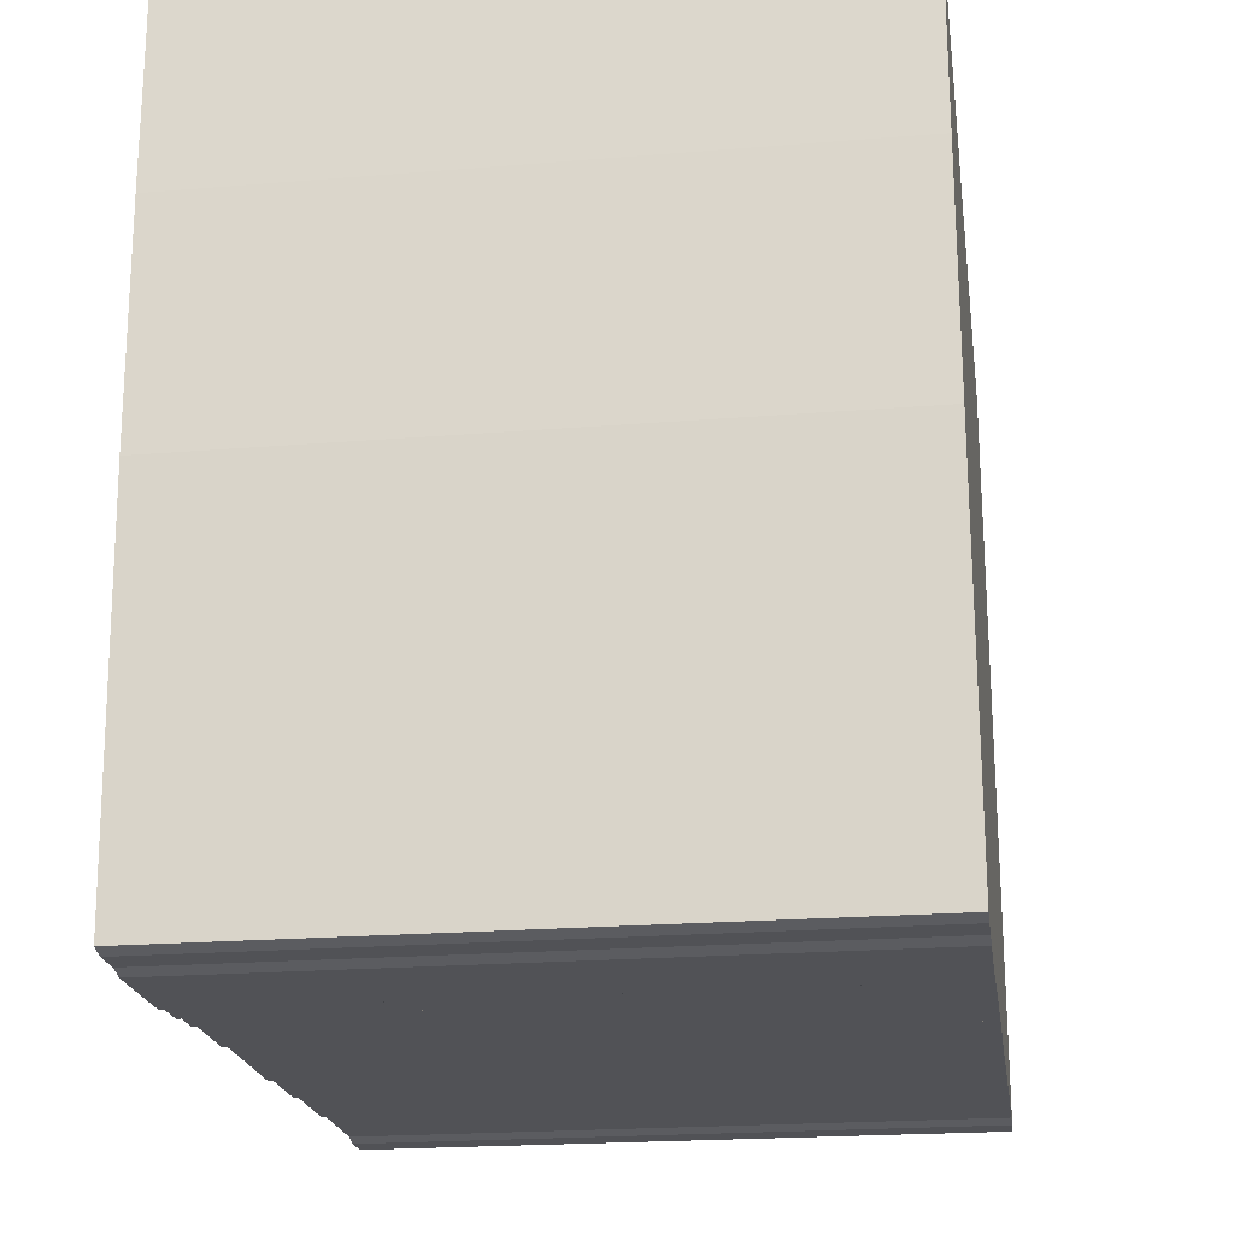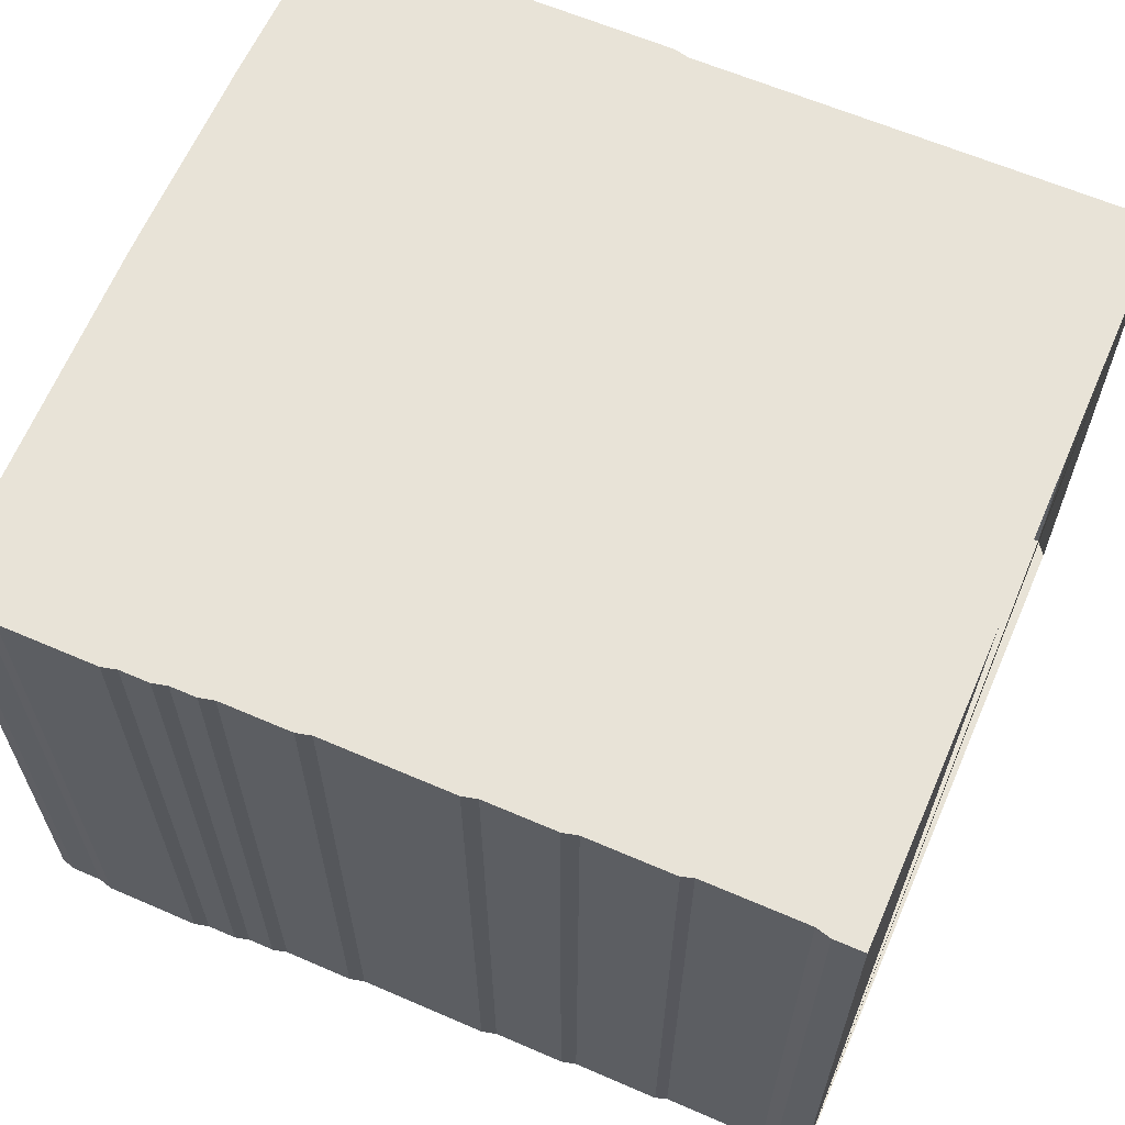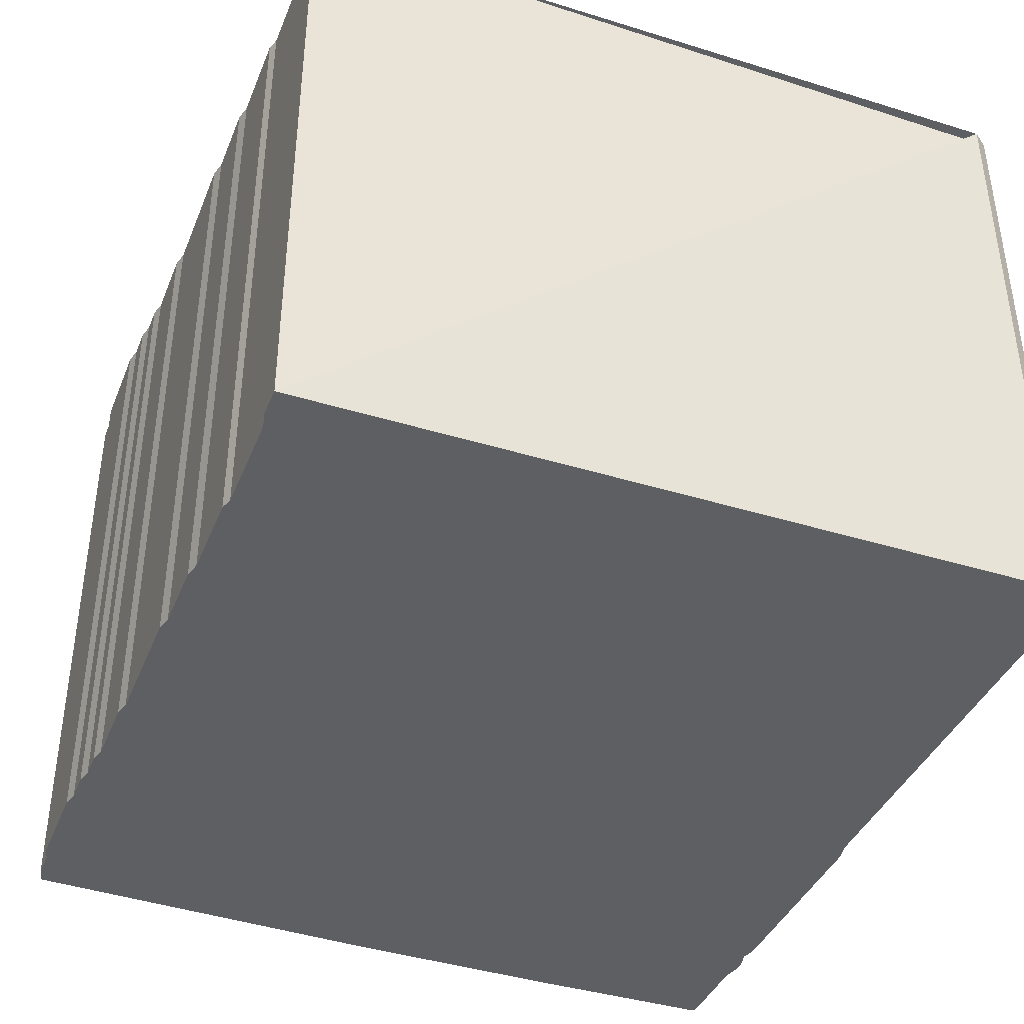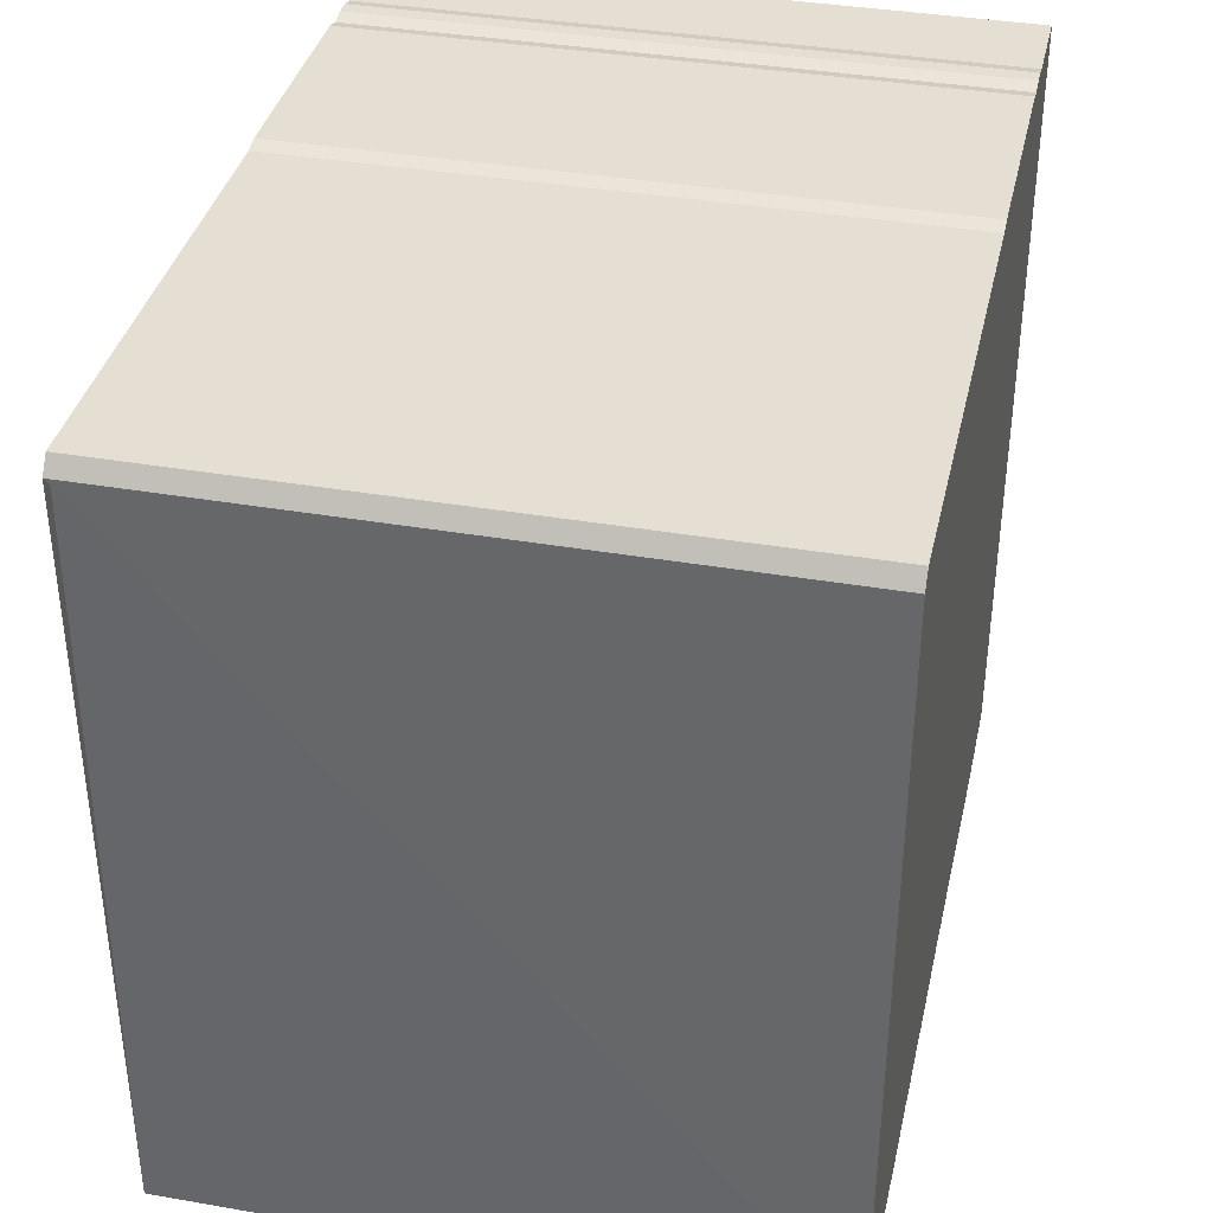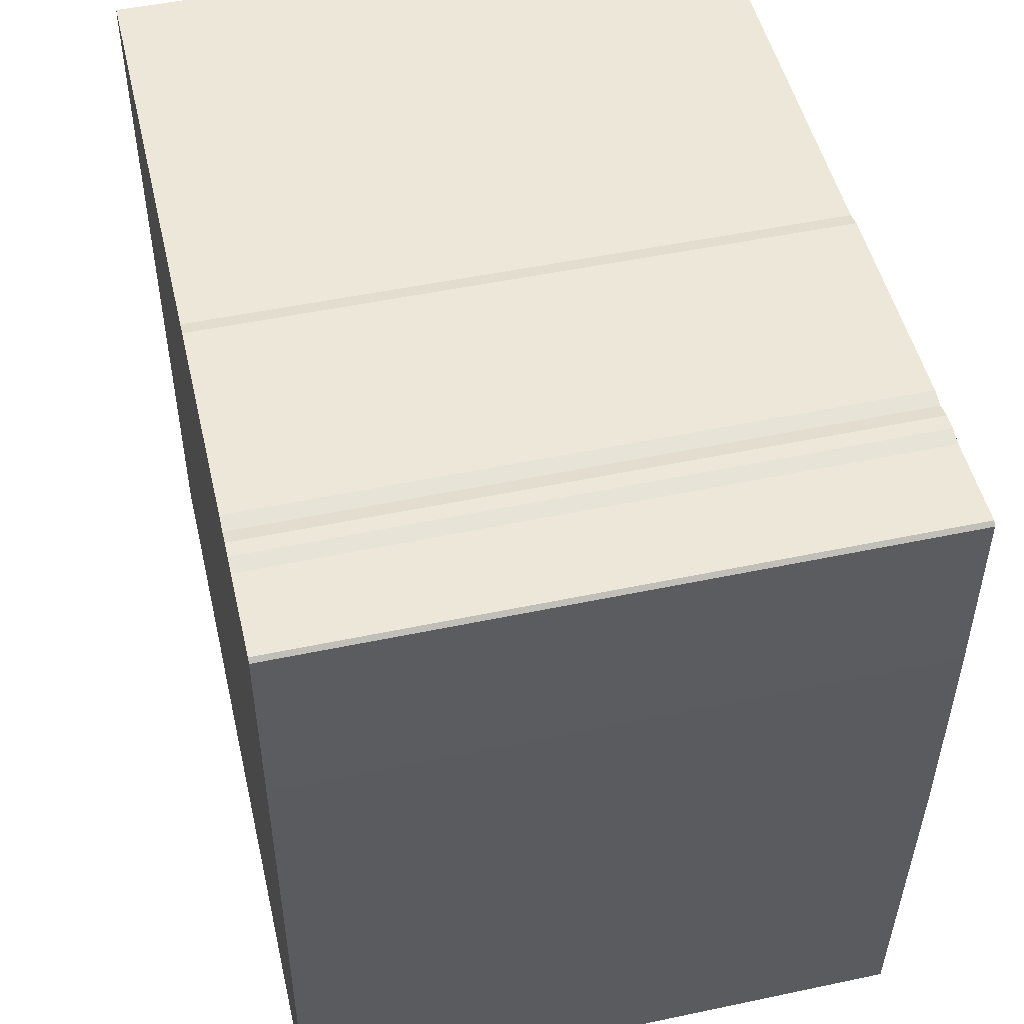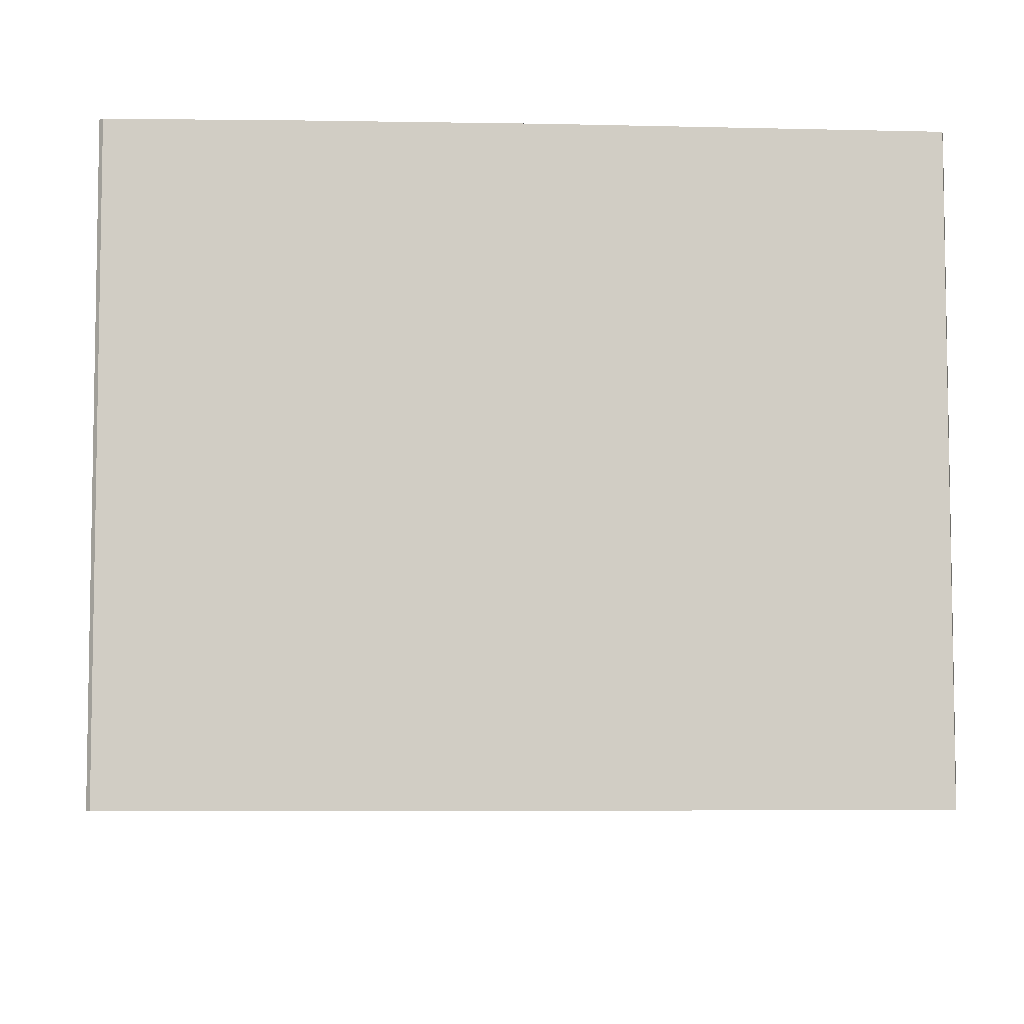
<metadata>
{"format":"obj","ext":"obj","renderer":"f3d","projection":"perspective","resolution":1024,"background":"white","views":[{"elev":-21.2,"azim":-81.7,"up":"+Y"},{"elev":62.3,"azim":23.7,"up":"+Z"},{"elev":-39.9,"azim":69.1,"up":"+Z"},{"elev":37.1,"azim":102.6,"up":"+Y"},{"elev":49.8,"azim":-103.1,"up":"+Y"},{"elev":-6.2,"azim":-91.9,"up":"+Z"}]}
</metadata>
<code>
v 228 221 0
v 228 269 0
v 229 163 0
v 229 270 0
v 233 65 0
v 233 270 0
v 237 64 0
v 237 270 0
v 241 64 0
v 241 270 0
v 245 64 0
v 245 270 0
v 249 63 0
v 249 270 0
v 252 63 0
v 252 270 0
v 256 63 0
v 256 271 0
v 260 63 0
v 260 271 0
v 264 63 0
v 264 270 0
v 268 63 0
v 268 271 0
v 272 63 0
v 272 271 0
v 275 63 0
v 275 271 0
v 279 64 0
v 279 271 0
v 283 64 0
v 283 271 0
v 287 64 0
v 287 271 0
v 291 65 0
v 291 271 0
v 295 65 0
v 295 271 0
v 298 65 0
v 298 271 0
v 302 66 0
v 302 271 0
v 306 66 0
v 306 271 0
v 310 66 0
v 310 271 0
v 314 66 0
v 314 271 0
v 318 66 0
v 318 271 0
v 321 66 0
v 321 271 0
v 325 67 0
v 325 271 0
v 329 67 0
v 329 270 0
v 333 67 0
v 333 270 0
v 337 67 0
v 337 270 0
v 341 67 0
v 341 270 0
v 344 67 0
v 344 270 0
v 348 67 0
v 348 270 0
v 352 67 0
v 352 270 0
v 356 67 0
v 356 270 0
v 360 67 0
v 360 270 0
v 364 68 0
v 364 270 0
v 367 68 0
v 367 270 0
v 371 68 0
v 371 270 0
v 375 68 0
v 375 270 0
v 379 68 0
v 379 270 0
v 383 68 0
v 383 270 0
v 387 69 0
v 387 270 0
v 390 69 0
v 390 270 0
v 394 69 0
v 394 270 0
v 398 69 0
v 398 270 0
v 402 69 0
v 402 270 0
v 406 69 0
v 406 270 0
v 410 69 0
v 410 270 0
v 413 70 0
v 413 270 0
v 417 70 0
v 417 270 0
v 421 70 0
v 421 270 0
v 425 70 0
v 425 270 0
v 429 70 0
v 429 270 0
v 433 70 0
v 433 270 0
v 436 70 0
v 436 270 0
v 440 70 0
v 440 270 0
v 444 69 0
v 444 270 0
v 448 69 0
v 448 270 0
v 449 69 0
v 449 270 0
v 452 69 0
v 452 266 0
v 228 221 165
v 228 269 165
v 229 163 165
v 229 270 165
v 233 65 165
v 233 270 165
v 237 64 165
v 237 270 165
v 241 64 165
v 241 270 165
v 245 64 165
v 245 270 165
v 249 63 165
v 249 270 165
v 252 63 165
v 252 270 165
v 256 63 165
v 256 271 165
v 260 63 165
v 260 271 165
v 264 63 165
v 264 270 165
v 268 63 165
v 268 271 165
v 272 63 165
v 272 271 165
v 275 63 165
v 275 271 165
v 279 64 165
v 279 271 165
v 283 64 165
v 283 271 165
v 287 64 165
v 287 271 165
v 291 65 165
v 291 271 165
v 295 65 165
v 295 271 165
v 298 65 165
v 298 271 165
v 302 66 165
v 302 271 165
v 306 66 165
v 306 271 165
v 310 66 165
v 310 271 165
v 314 66 165
v 314 271 165
v 318 66 165
v 318 271 165
v 321 66 165
v 321 271 165
v 325 67 165
v 325 271 165
v 329 67 165
v 329 270 165
v 333 67 165
v 333 270 165
v 337 67 165
v 337 270 165
v 341 67 165
v 341 270 165
v 344 67 165
v 344 270 165
v 348 67 165
v 348 270 165
v 352 67 165
v 352 270 165
v 356 67 165
v 356 270 165
v 360 67 165
v 360 270 165
v 364 68 165
v 364 270 165
v 367 68 165
v 367 270 165
v 371 68 165
v 371 270 165
v 375 68 165
v 375 270 165
v 379 68 165
v 379 270 165
v 383 68 165
v 383 270 165
v 387 69 165
v 387 270 165
v 390 69 165
v 390 270 165
v 394 69 165
v 394 270 165
v 398 69 165
v 398 270 165
v 402 69 165
v 402 270 165
v 406 69 165
v 406 270 165
v 410 69 165
v 410 270 165
v 413 70 165
v 413 270 165
v 417 70 165
v 417 270 165
v 421 70 165
v 421 270 165
v 425 70 165
v 425 270 165
v 429 70 165
v 429 270 165
v 433 70 165
v 433 270 165
v 436 70 165
v 436 270 165
v 440 70 165
v 440 270 165
v 444 69 165
v 444 270 165
v 448 69 165
v 448 270 165
v 449 69 165
v 449 270 165
v 452 69 165
v 452 266 165
f 1 2 3
f 2 3 4
f 3 4 5
f 4 5 6
f 5 6 7
f 6 7 8
f 7 8 9
f 8 9 10
f 9 10 11
f 10 11 12
f 11 12 13
f 12 13 14
f 13 14 15
f 14 15 16
f 15 16 17
f 16 17 18
f 17 18 19
f 18 19 20
f 19 20 21
f 20 21 22
f 21 22 23
f 22 23 24
f 23 24 25
f 24 25 26
f 25 26 27
f 26 27 28
f 27 28 29
f 28 29 30
f 29 30 31
f 30 31 32
f 31 32 33
f 32 33 34
f 33 34 35
f 34 35 36
f 35 36 37
f 36 37 38
f 37 38 39
f 38 39 40
f 39 40 41
f 40 41 42
f 41 42 43
f 42 43 44
f 43 44 45
f 44 45 46
f 45 46 47
f 46 47 48
f 47 48 49
f 48 49 50
f 49 50 51
f 50 51 52
f 51 52 53
f 52 53 54
f 53 54 55
f 54 55 56
f 55 56 57
f 56 57 58
f 57 58 59
f 58 59 60
f 59 60 61
f 60 61 62
f 61 62 63
f 62 63 64
f 63 64 65
f 64 65 66
f 65 66 67
f 66 67 68
f 67 68 69
f 68 69 70
f 69 70 71
f 70 71 72
f 71 72 73
f 72 73 74
f 73 74 75
f 74 75 76
f 75 76 77
f 76 77 78
f 77 78 79
f 78 79 80
f 79 80 81
f 80 81 82
f 81 82 83
f 82 83 84
f 83 84 85
f 84 85 86
f 85 86 87
f 86 87 88
f 87 88 89
f 88 89 90
f 89 90 91
f 90 91 92
f 91 92 93
f 92 93 94
f 93 94 95
f 94 95 96
f 95 96 97
f 96 97 98
f 97 98 99
f 98 99 100
f 99 100 101
f 100 101 102
f 101 102 103
f 102 103 104
f 103 104 105
f 104 105 106
f 105 106 107
f 106 107 108
f 107 108 109
f 108 109 110
f 109 110 111
f 110 111 112
f 111 112 113
f 112 113 114
f 113 114 115
f 114 115 116
f 115 116 117
f 116 117 118
f 117 118 119
f 118 119 120
f 119 120 121
f 120 121 122
f 123 124 125
f 124 125 126
f 125 126 127
f 126 127 128
f 127 128 129
f 128 129 130
f 129 130 131
f 130 131 132
f 131 132 133
f 132 133 134
f 133 134 135
f 134 135 136
f 135 136 137
f 136 137 138
f 137 138 139
f 138 139 140
f 139 140 141
f 140 141 142
f 141 142 143
f 142 143 144
f 143 144 145
f 144 145 146
f 145 146 147
f 146 147 148
f 147 148 149
f 148 149 150
f 149 150 151
f 150 151 152
f 151 152 153
f 152 153 154
f 153 154 155
f 154 155 156
f 155 156 157
f 156 157 158
f 157 158 159
f 158 159 160
f 159 160 161
f 160 161 162
f 161 162 163
f 162 163 164
f 163 164 165
f 164 165 166
f 165 166 167
f 166 167 168
f 167 168 169
f 168 169 170
f 169 170 171
f 170 171 172
f 171 172 173
f 172 173 174
f 173 174 175
f 174 175 176
f 175 176 177
f 176 177 178
f 177 178 179
f 178 179 180
f 179 180 181
f 180 181 182
f 181 182 183
f 182 183 184
f 183 184 185
f 184 185 186
f 185 186 187
f 186 187 188
f 187 188 189
f 188 189 190
f 189 190 191
f 190 191 192
f 191 192 193
f 192 193 194
f 193 194 195
f 194 195 196
f 195 196 197
f 196 197 198
f 197 198 199
f 198 199 200
f 199 200 201
f 200 201 202
f 201 202 203
f 202 203 204
f 203 204 205
f 204 205 206
f 205 206 207
f 206 207 208
f 207 208 209
f 208 209 210
f 209 210 211
f 210 211 212
f 211 212 213
f 212 213 214
f 213 214 215
f 214 215 216
f 215 216 217
f 216 217 218
f 217 218 219
f 218 219 220
f 219 220 221
f 220 221 222
f 221 222 223
f 222 223 224
f 223 224 225
f 224 225 226
f 225 226 227
f 226 227 228
f 227 228 229
f 228 229 230
f 229 230 231
f 230 231 232
f 231 232 233
f 232 233 234
f 233 234 235
f 234 235 236
f 235 236 237
f 236 237 238
f 237 238 239
f 238 239 240
f 239 240 241
f 240 241 242
f 241 242 243
f 242 243 244
f 1 3 123
f 123 125 3
f 2 4 124
f 124 126 4
f 3 5 125
f 125 127 5
f 4 6 126
f 126 128 6
f 5 7 127
f 127 129 7
f 6 8 128
f 128 130 8
f 7 9 129
f 129 131 9
f 8 10 130
f 130 132 10
f 9 11 131
f 131 133 11
f 10 12 132
f 132 134 12
f 11 13 133
f 133 135 13
f 12 14 134
f 134 136 14
f 13 15 135
f 135 137 15
f 14 16 136
f 136 138 16
f 15 17 137
f 137 139 17
f 16 18 138
f 138 140 18
f 17 19 139
f 139 141 19
f 18 20 140
f 140 142 20
f 19 21 141
f 141 143 21
f 20 22 142
f 142 144 22
f 21 23 143
f 143 145 23
f 22 24 144
f 144 146 24
f 23 25 145
f 145 147 25
f 24 26 146
f 146 148 26
f 25 27 147
f 147 149 27
f 26 28 148
f 148 150 28
f 27 29 149
f 149 151 29
f 28 30 150
f 150 152 30
f 29 31 151
f 151 153 31
f 30 32 152
f 152 154 32
f 31 33 153
f 153 155 33
f 32 34 154
f 154 156 34
f 33 35 155
f 155 157 35
f 34 36 156
f 156 158 36
f 35 37 157
f 157 159 37
f 36 38 158
f 158 160 38
f 37 39 159
f 159 161 39
f 38 40 160
f 160 162 40
f 39 41 161
f 161 163 41
f 40 42 162
f 162 164 42
f 41 43 163
f 163 165 43
f 42 44 164
f 164 166 44
f 43 45 165
f 165 167 45
f 44 46 166
f 166 168 46
f 45 47 167
f 167 169 47
f 46 48 168
f 168 170 48
f 47 49 169
f 169 171 49
f 48 50 170
f 170 172 50
f 49 51 171
f 171 173 51
f 50 52 172
f 172 174 52
f 51 53 173
f 173 175 53
f 52 54 174
f 174 176 54
f 53 55 175
f 175 177 55
f 54 56 176
f 176 178 56
f 55 57 177
f 177 179 57
f 56 58 178
f 178 180 58
f 57 59 179
f 179 181 59
f 58 60 180
f 180 182 60
f 59 61 181
f 181 183 61
f 60 62 182
f 182 184 62
f 61 63 183
f 183 185 63
f 62 64 184
f 184 186 64
f 63 65 185
f 185 187 65
f 64 66 186
f 186 188 66
f 65 67 187
f 187 189 67
f 66 68 188
f 188 190 68
f 67 69 189
f 189 191 69
f 68 70 190
f 190 192 70
f 69 71 191
f 191 193 71
f 70 72 192
f 192 194 72
f 71 73 193
f 193 195 73
f 72 74 194
f 194 196 74
f 73 75 195
f 195 197 75
f 74 76 196
f 196 198 76
f 75 77 197
f 197 199 77
f 76 78 198
f 198 200 78
f 77 79 199
f 199 201 79
f 78 80 200
f 200 202 80
f 79 81 201
f 201 203 81
f 80 82 202
f 202 204 82
f 81 83 203
f 203 205 83
f 82 84 204
f 204 206 84
f 83 85 205
f 205 207 85
f 84 86 206
f 206 208 86
f 85 87 207
f 207 209 87
f 86 88 208
f 208 210 88
f 87 89 209
f 209 211 89
f 88 90 210
f 210 212 90
f 89 91 211
f 211 213 91
f 90 92 212
f 212 214 92
f 91 93 213
f 213 215 93
f 92 94 214
f 214 216 94
f 93 95 215
f 215 217 95
f 94 96 216
f 216 218 96
f 95 97 217
f 217 219 97
f 96 98 218
f 218 220 98
f 97 99 219
f 219 221 99
f 98 100 220
f 220 222 100
f 99 101 221
f 221 223 101
f 100 102 222
f 222 224 102
f 101 103 223
f 223 225 103
f 102 104 224
f 224 226 104
f 103 105 225
f 225 227 105
f 104 106 226
f 226 228 106
f 105 107 227
f 227 229 107
f 106 108 228
f 228 230 108
f 107 109 229
f 229 231 109
f 108 110 230
f 230 232 110
f 109 111 231
f 231 233 111
f 110 112 232
f 232 234 112
f 111 113 233
f 233 235 113
f 112 114 234
f 234 236 114
f 113 115 235
f 235 237 115
f 114 116 236
f 236 238 116
f 115 117 237
f 237 239 117
f 116 118 238
f 238 240 118
f 117 119 239
f 239 241 119
f 118 120 240
f 240 242 120
f 119 121 241
f 241 243 121
f 120 122 242
f 242 244 122
f 1 2 123
f 123 124 2
f 120 121 244
f 242 243 121

</code>
